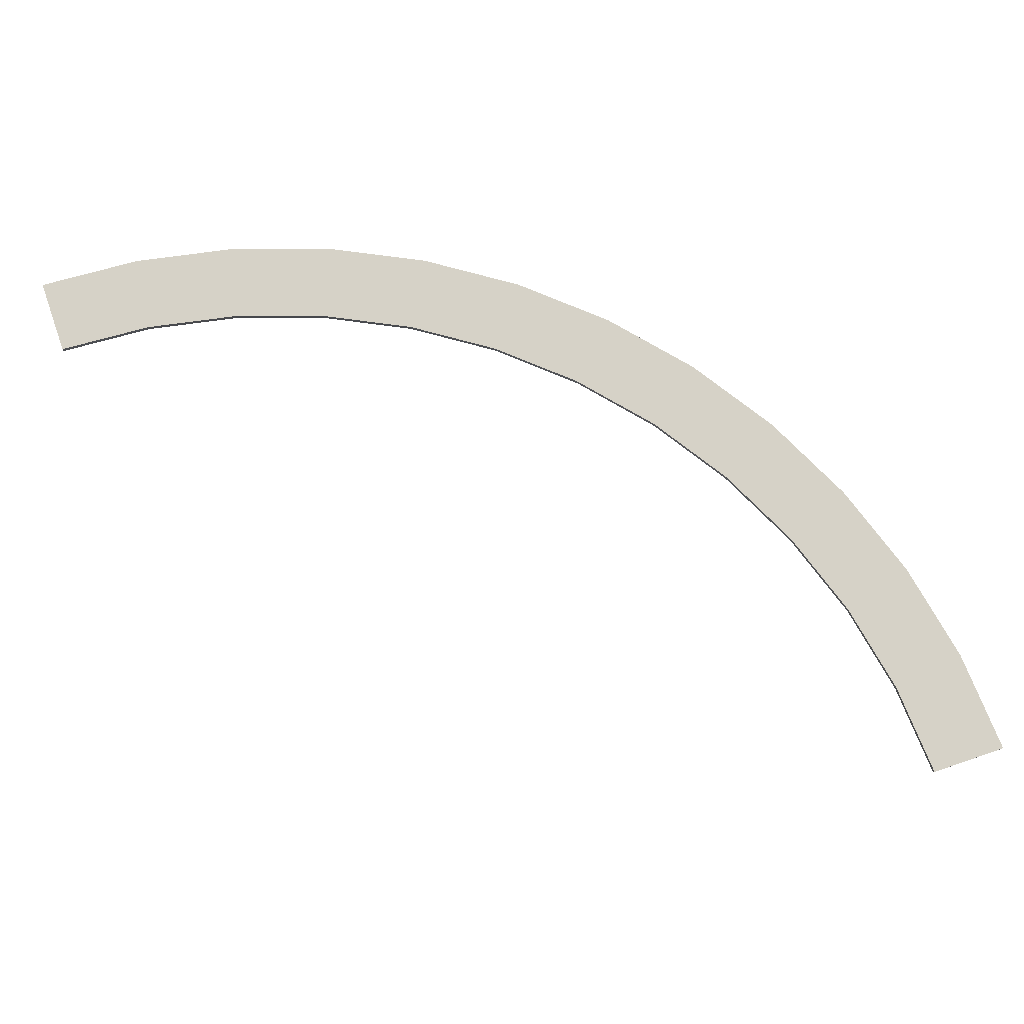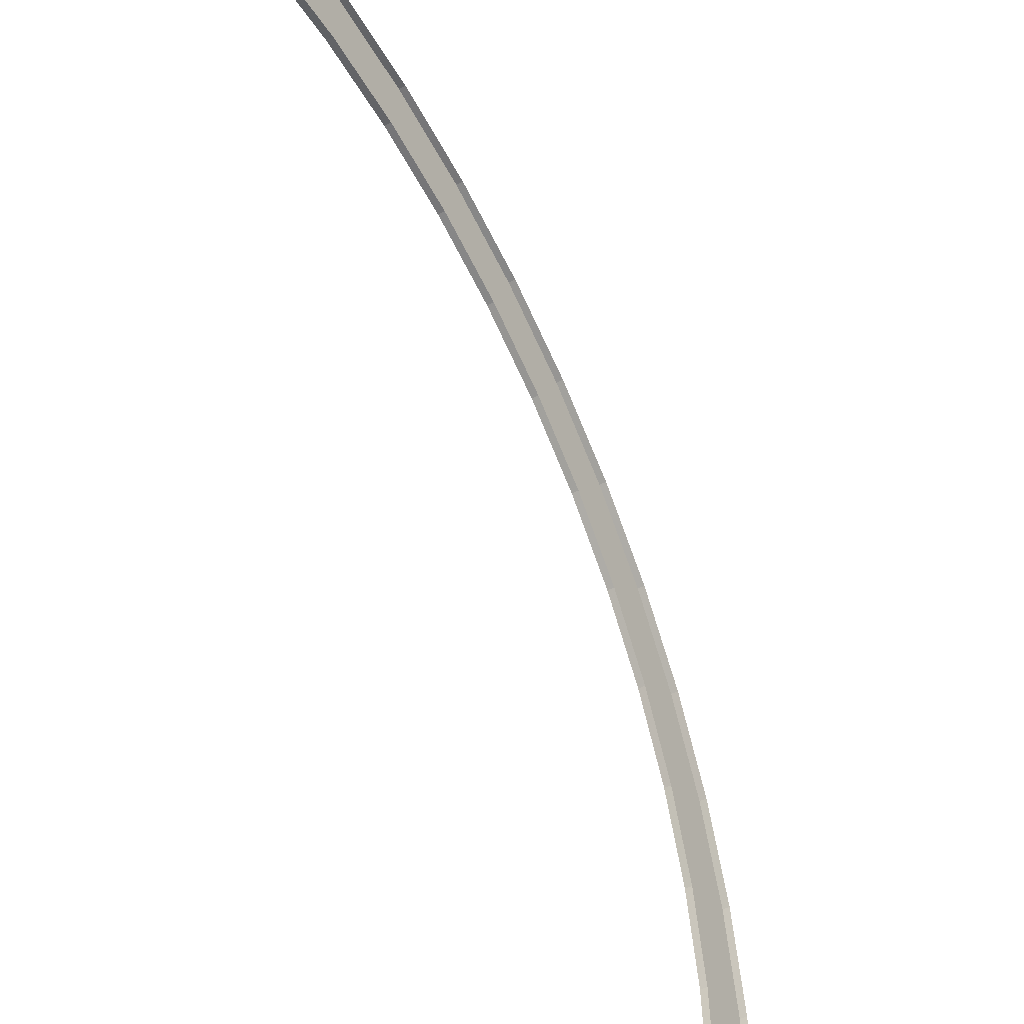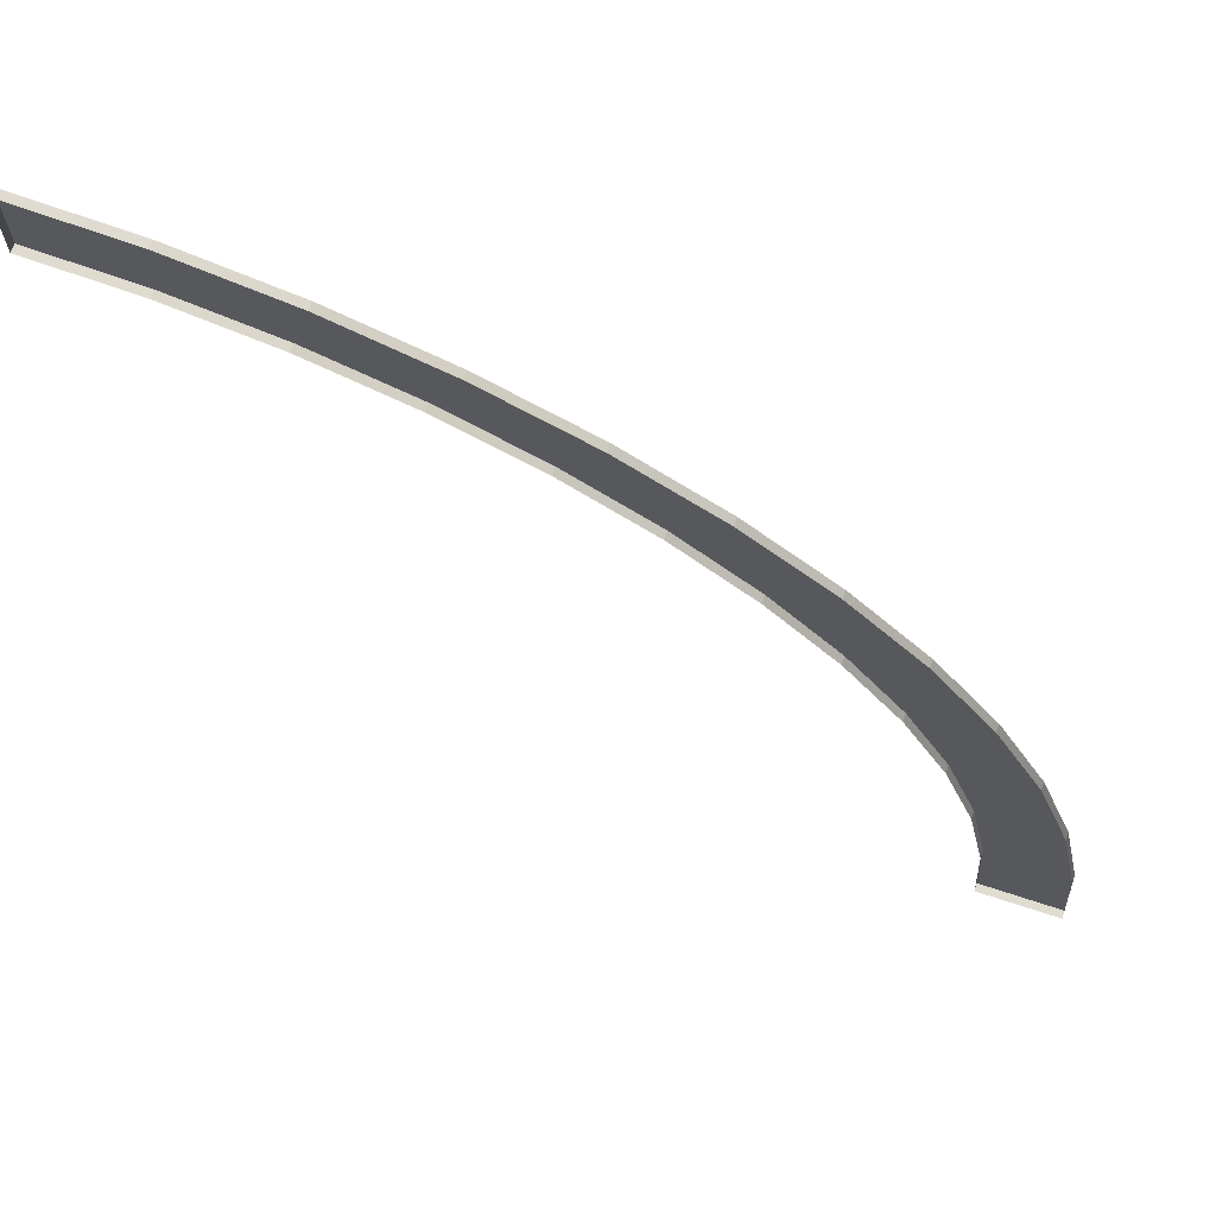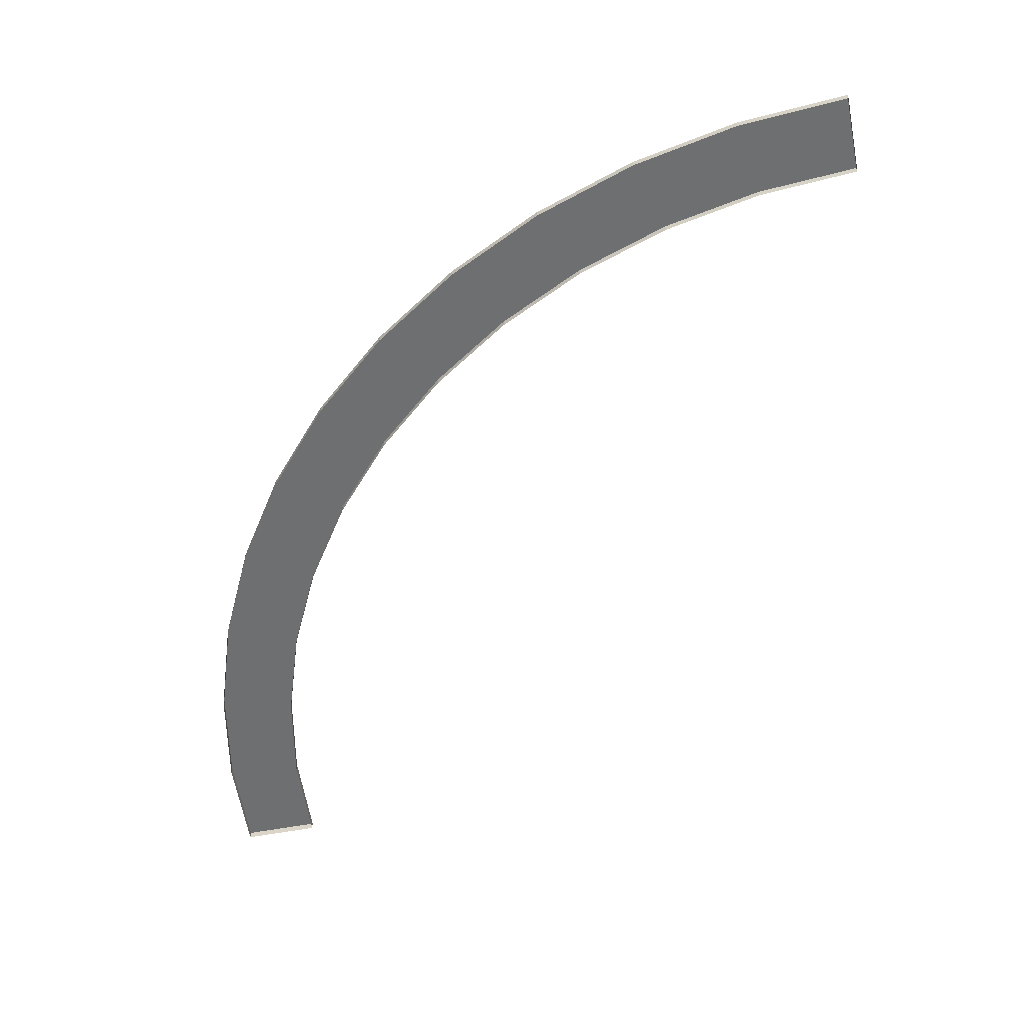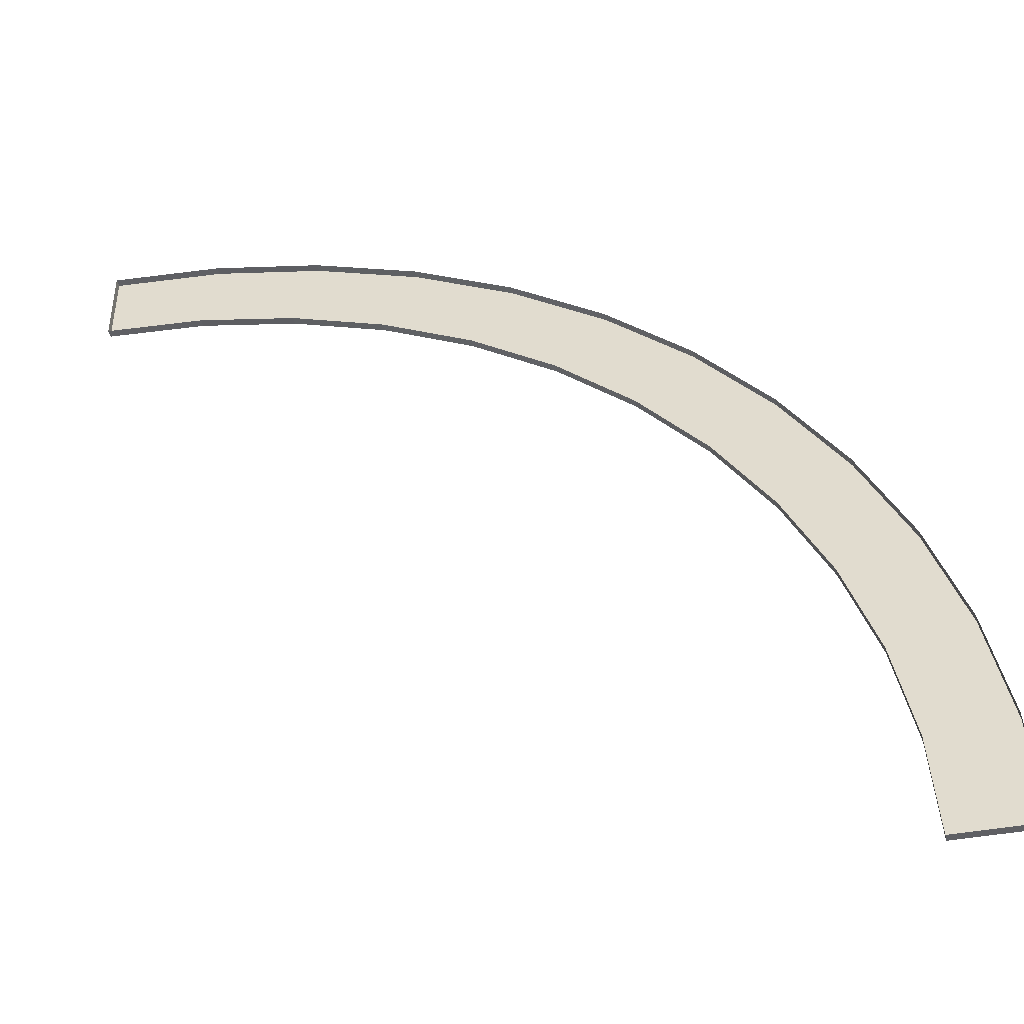
<metadata>
{"format":"obj","ext":"obj","renderer":"f3d","projection":"perspective","resolution":1024,"background":"white","views":[{"elev":78.5,"azim":-108.8,"up":"+Y"},{"elev":-42.3,"azim":-58.8,"up":"+Z"},{"elev":69.7,"azim":18.2,"up":"+Z"},{"elev":-54.6,"azim":101.6,"up":"+Y"},{"elev":-44.6,"azim":11.8,"up":"+Z"}]}
</metadata>
<code>
g roadCornerLargeBorder
v -17.12 0.2 21.91
v -20 0.2 22.1
v -17.39 0.2 19.83
v -20 0.2 20
v -17.12 0 21.91
v -20 0 22.1
v -20 0 20
v -17.39 0 19.83
v -11.54 0.2 20.42
v -14.28 0.2 21.35
v -12.35 0.2 18.48
v -14.82 0.2 19.32
v -14.82 0 19.32
v -12.35 0 18.48
v -11.54 0 20.42
v -14.28 0 21.35
v -6.546 0.2 17.53
v -8.95 0.2 19.14
v -7.825 0.2 15.87
v -10 0.2 17.32
v -10 0 17.32
v -7.825 0 15.87
v -6.546 0 17.53
v -8.95 0 19.14
v -2.467 0.2 13.45
v -4.373 0.2 15.63
v -4.133 0.2 12.18
v -5.858 0.2 14.14
v -4.133 0 12.18
v -5.858 0 14.14
v -2.467 0 13.45
v -4.373 0 15.63
v 0.4177 0.2 8.457
v -0.8608 0.2 11.05
v -1.522 0.2 7.654
v -2.679 0.2 10
v -1.522 0 7.654
v -2.679 0 10
v 0.4177 0 8.457
v -0.8608 0 11.05
v 1.911 0.2 2.885
v 1.347 0.2 5.72
v -0.1711 0.2 2.611
v -0.6815 0.2 5.176
v -0.1711 0 2.611
v -0.6815 0 5.176
v 1.911 0 2.885
v 1.347 0 5.72
v 2.1 0.2 9.024e-15
v 0 0.2 3.61e-15
v 0 0 3.61e-15
v 2.1 0 9.024e-15
f 2 1 3
f 3 4 2
f 6 5 1
f 1 2 6
f 8 7 4
f 4 3 8
f 4 7 6
f 6 2 4
f 10 9 11
f 11 12 10
f 14 13 12
f 12 11 14
f 16 15 9
f 9 10 16
f 18 17 19
f 19 20 18
f 22 21 20
f 20 19 22
f 24 23 17
f 17 18 24
f 26 25 27
f 27 28 26
f 27 29 30
f 30 28 27
f 31 25 26
f 26 32 31
f 34 33 35
f 35 36 34
f 35 37 38
f 38 36 35
f 39 33 34
f 34 40 39
f 42 41 43
f 43 44 42
f 43 45 46
f 46 44 43
f 47 41 42
f 42 48 47
f 1 10 12
f 12 3 1
f 13 8 3
f 3 12 13
f 5 16 10
f 10 1 5
f 9 18 20
f 20 11 9
f 21 14 11
f 11 20 21
f 15 24 18
f 18 9 15
f 17 26 28
f 28 19 17
f 30 22 19
f 19 28 30
f 23 32 26
f 26 17 23
f 25 34 36
f 36 27 25
f 36 38 29
f 29 27 36
f 40 34 25
f 25 31 40
f 33 42 44
f 44 35 33
f 44 46 37
f 37 35 44
f 48 42 33
f 33 39 48
f 41 49 50
f 50 43 41
f 50 51 45
f 45 43 50
f 52 49 41
f 41 47 52
f 52 51 50
f 50 49 52

</code>
